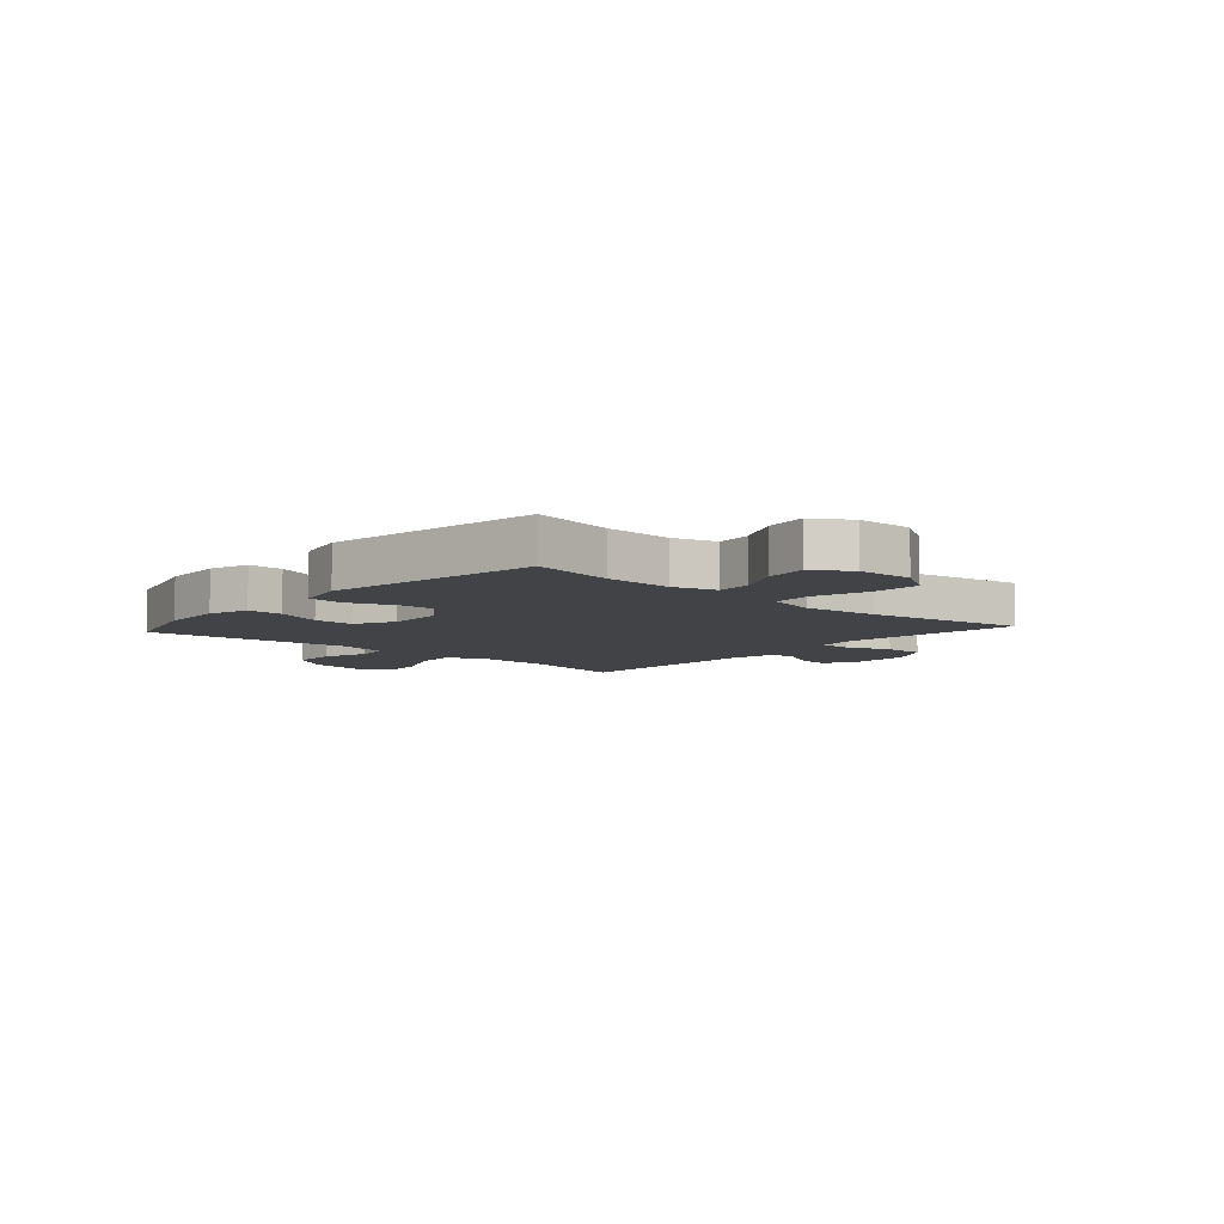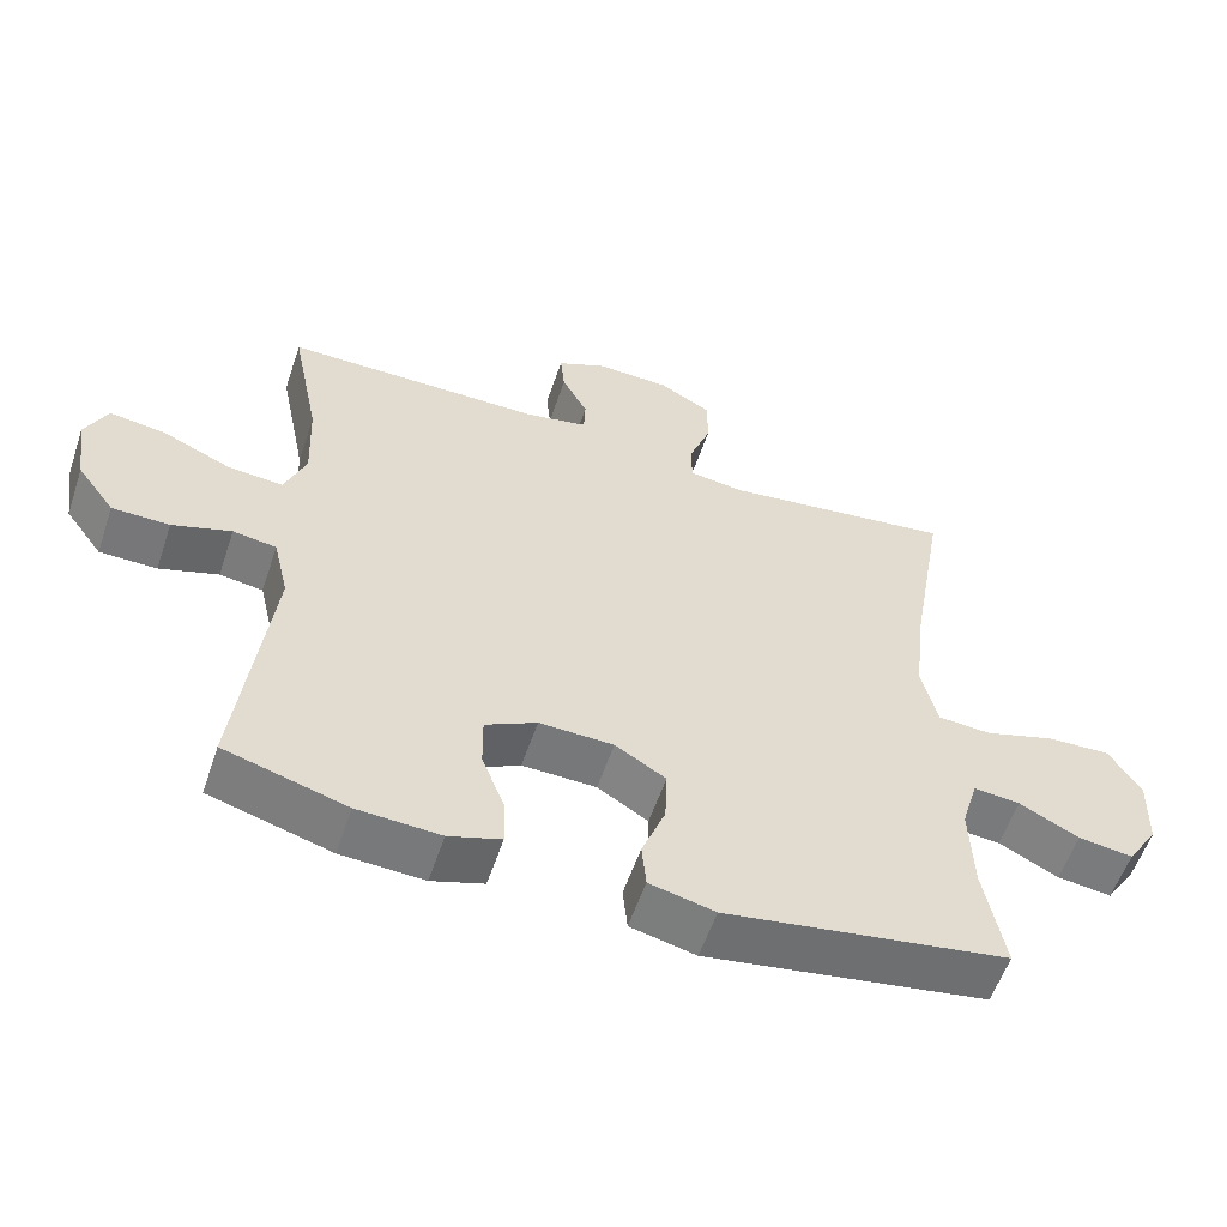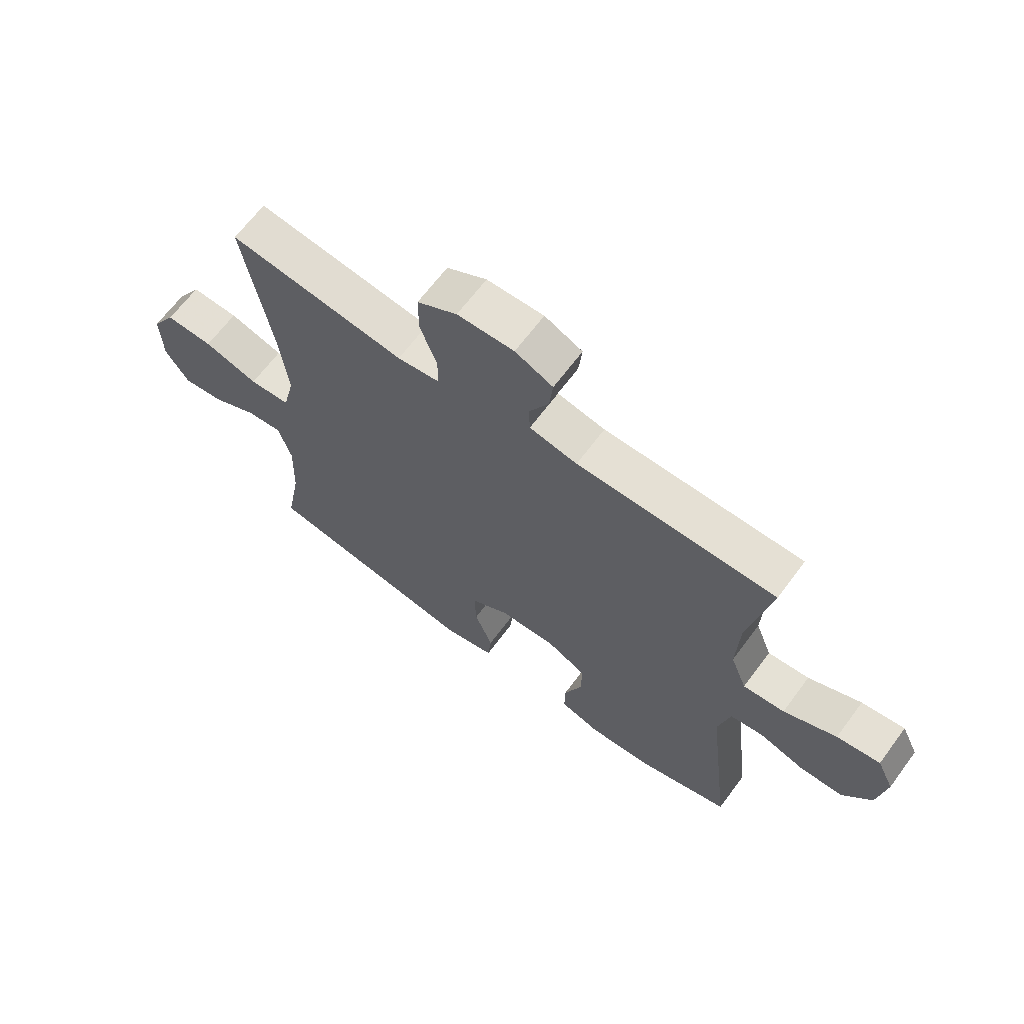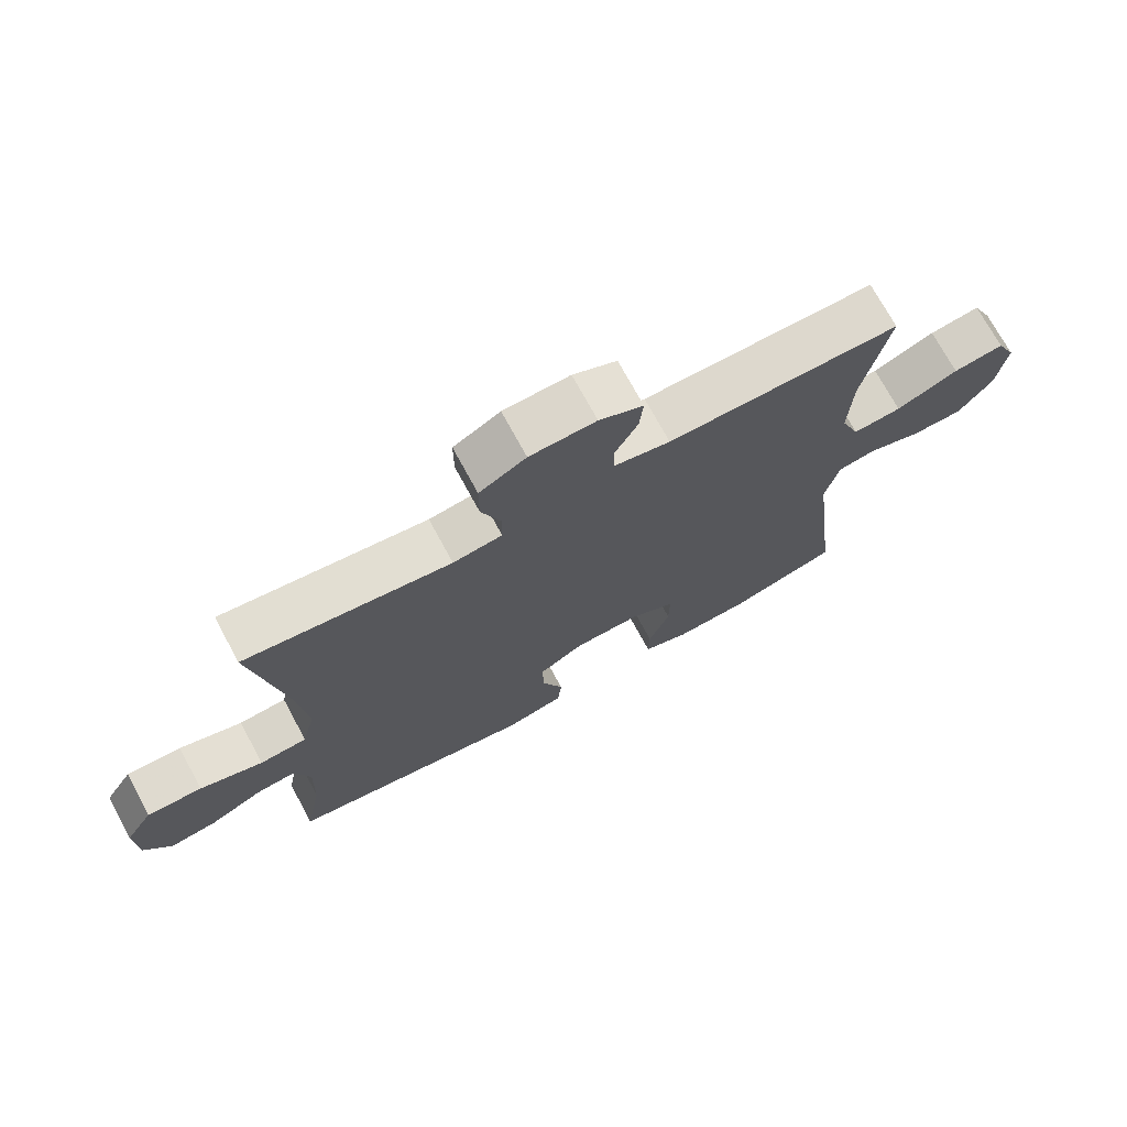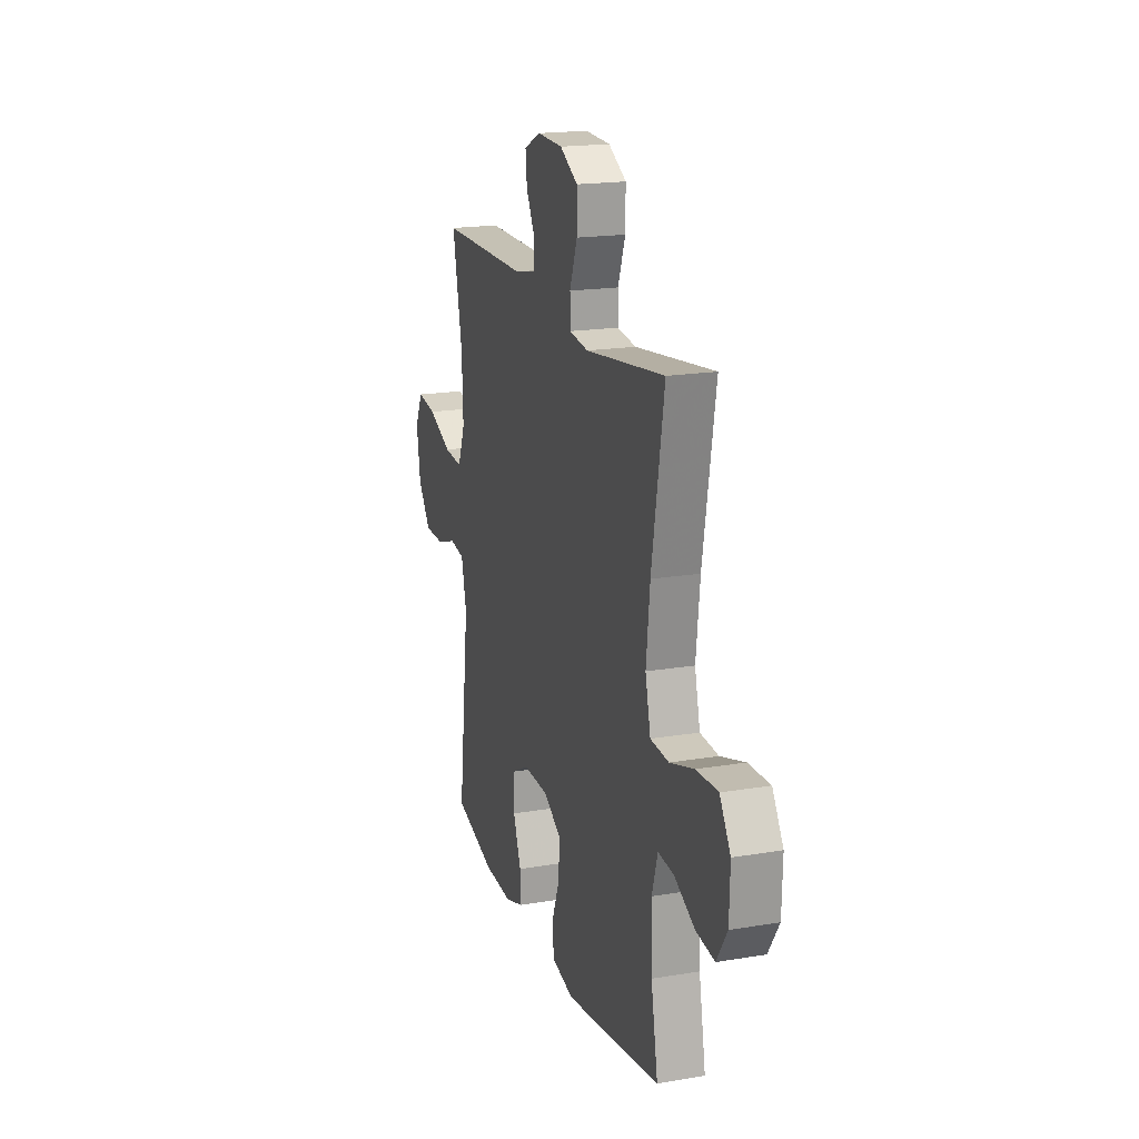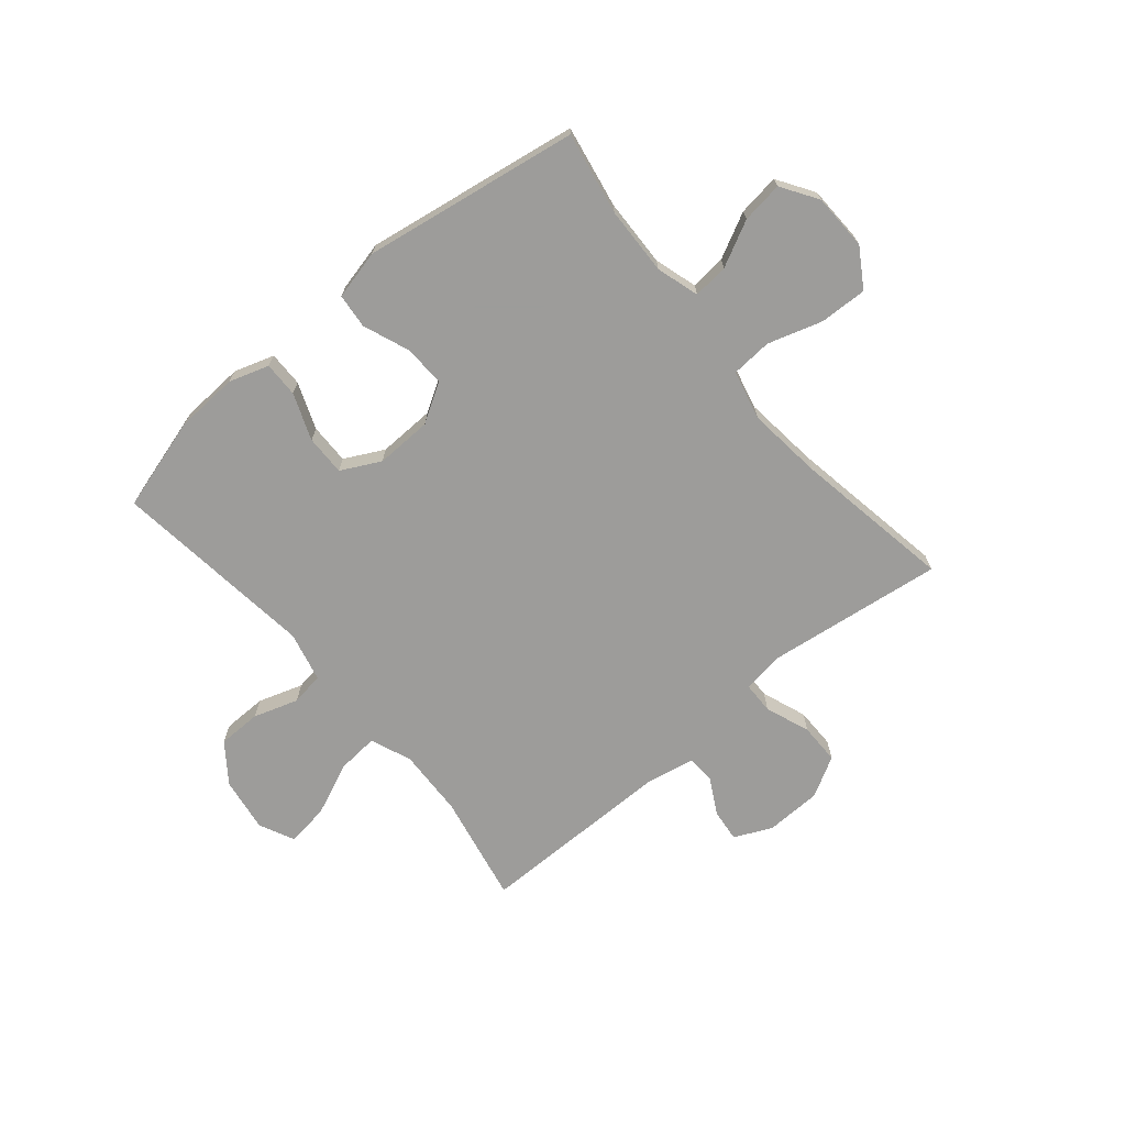
<metadata>
{"format":"obj","ext":"obj","renderer":"f3d","projection":"perspective","resolution":1024,"background":"white","views":[{"elev":-7.2,"azim":-131.7,"up":"+Y"},{"elev":-57.0,"azim":161.4,"up":"+Z"},{"elev":65.6,"azim":36.6,"up":"+Z"},{"elev":72.3,"azim":-28.4,"up":"+Z"},{"elev":18.6,"azim":-107.8,"up":"+Z"},{"elev":-70.0,"azim":-140.0,"up":"+Y"}]}
</metadata>
<code>
v -0.5 0.07 0.5
v -0.185 0.07 0.459
v -0.11 0.07 0.469
v -0.109 0.07 0.526
v -0.139 0.07 0.606
v -0.139 0.07 0.679
v -0.068 0.07 0.719
v 0.033 0.07 0.722
v 0.1 0.07 0.691
v 0.094 0.07 0.633
v 0.059 0.07 0.568
v 0.061 0.07 0.518
v 0.146 0.07 0.501
v 0.5 0.07 0.5
v 0.461 0.07 0.306
v 0.456 0.07 0.184
v 0.485 0.07 0.11
v 0.559 0.07 0.116
v 0.653 0.07 0.157
v 0.73 0.07 0.168
v 0.76 0.07 0.105
v 0.745 0.07 0.007
v 0.694 0.07 -0.062
v 0.616 0.07 -0.063
v 0.536 0.07 -0.037
v 0.477 0.07 -0.046
v 0.456 0.07 -0.135
v 0.5 0.07 -0.5
v 0.334 0.07 -0.548
v 0.221 0.07 -0.554
v 0.15 0.07 -0.531
v 0.151 0.07 -0.468
v 0.183 0.07 -0.385
v 0.184 0.07 -0.313
v 0.114 0.07 -0.277
v 0.013 0.07 -0.28
v -0.056 0.07 -0.322
v -0.053 0.07 -0.396
v -0.021 0.07 -0.479
v -0.027 0.07 -0.541
v -0.116 0.07 -0.562
v -0.5 0.07 -0.5
v -0.473 0.07 -0.353
v -0.469 0.07 -0.231
v -0.492 0.07 -0.155
v -0.555 0.07 -0.161
v -0.636 0.07 -0.202
v -0.71 0.07 -0.212
v -0.752 0.07 -0.147
v -0.755 0.07 -0.047
v -0.712 0.07 0.022
v -0.627 0.07 0.019
v -0.53 0.07 -0.011
v -0.457 0.07 -0.006
v -0.436 0.07 0.082
v -0.451 0.07 0.216
v -0.5 0 0.5
v -0.185 0 0.459
v -0.11 0 0.469
v -0.109 0 0.526
v -0.139 0 0.606
v -0.139 0 0.679
v -0.068 0 0.719
v 0.033 0 0.722
v 0.1 0 0.691
v 0.094 0 0.633
v 0.059 0 0.568
v 0.061 0 0.518
v 0.146 0 0.501
v 0.5 0 0.5
v 0.461 0 0.306
v 0.456 0 0.184
v 0.485 0 0.11
v 0.559 0 0.116
v 0.653 0 0.157
v 0.73 0 0.168
v 0.76 0 0.105
v 0.745 0 0.007
v 0.694 0 -0.062
v 0.616 0 -0.063
v 0.536 0 -0.037
v 0.477 0 -0.046
v 0.456 0 -0.135
v 0.5 0 -0.5
v 0.334 0 -0.548
v 0.221 0 -0.554
v 0.15 0 -0.531
v 0.151 0 -0.468
v 0.183 0 -0.385
v 0.184 0 -0.313
v 0.114 0 -0.277
v 0.013 0 -0.28
v -0.056 0 -0.322
v -0.053 0 -0.396
v -0.021 0 -0.479
v -0.027 0 -0.541
v -0.116 0 -0.562
v -0.5 0 -0.5
v -0.473 0 -0.353
v -0.469 0 -0.231
v -0.492 0 -0.155
v -0.555 0 -0.161
v -0.636 0 -0.202
v -0.71 0 -0.212
v -0.752 0 -0.147
v -0.755 0 -0.047
v -0.712 0 0.022
v -0.627 0 0.019
v -0.53 0 -0.011
v -0.457 0 -0.006
v -0.436 0 0.082
v -0.451 0 0.216
f 50 51 52 53
f 50 53 54
f 49 50 54
f 46 47 48 49
f 45 46 49 54
f 44 45 54 55
f 40 41 42 43
f 38 39 40 43
f 37 38 43 44
f 36 37 44 55
f 30 31 32 33
f 30 33 34
f 27 28 29 30
f 26 27 30 34
f 22 23 24 25
f 22 25 26
f 21 22 26
f 18 19 20 21
f 17 18 21 26
f 16 17 26 34
f 13 14 15
f 12 13 15 16
f 8 9 10 11
f 8 11 12
f 7 8 12
f 4 5 6 7
f 3 4 7 12
f 56 1 2
f 56 2 3
f 35 36 55 56
f 16 34 35 56
f 3 12 16 56
f 109 108 107 106
f 110 109 106
f 110 106 105
f 105 104 103 102
f 110 105 102 101
f 111 110 101 100
f 99 98 97 96
f 99 96 95 94
f 100 99 94 93
f 111 100 93 92
f 89 88 87 86
f 90 89 86
f 86 85 84 83
f 90 86 83 82
f 81 80 79 78
f 82 81 78
f 82 78 77
f 77 76 75 74
f 82 77 74 73
f 90 82 73 72
f 71 70 69
f 72 71 69 68
f 67 66 65 64
f 68 67 64
f 68 64 63
f 63 62 61 60
f 68 63 60 59
f 58 57 112
f 59 58 112
f 112 111 92 91
f 112 91 90 72
f 112 72 68 59
f 1 57 58 2
f 2 58 59 3
f 3 59 60 4
f 4 60 61 5
f 5 61 62 6
f 6 62 63 7
f 7 63 64 8
f 8 64 65 9
f 9 65 66 10
f 10 66 67 11
f 11 67 68 12
f 12 68 69 13
f 13 69 70 14
f 14 70 71 15
f 15 71 72 16
f 16 72 73 17
f 17 73 74 18
f 18 74 75 19
f 19 75 76 20
f 20 76 77 21
f 21 77 78 22
f 22 78 79 23
f 23 79 80 24
f 24 80 81 25
f 25 81 82 26
f 26 82 83 27
f 27 83 84 28
f 28 84 85 29
f 29 85 86 30
f 30 86 87 31
f 31 87 88 32
f 32 88 89 33
f 33 89 90 34
f 34 90 91 35
f 35 91 92 36
f 36 92 93 37
f 37 93 94 38
f 38 94 95 39
f 39 95 96 40
f 40 96 97 41
f 41 97 98 42
f 42 98 99 43
f 43 99 100 44
f 44 100 101 45
f 45 101 102 46
f 46 102 103 47
f 47 103 104 48
f 48 104 105 49
f 49 105 106 50
f 50 106 107 51
f 51 107 108 52
f 52 108 109 53
f 53 109 110 54
f 54 110 111 55
f 55 111 112 56
f 56 112 57 1

</code>
